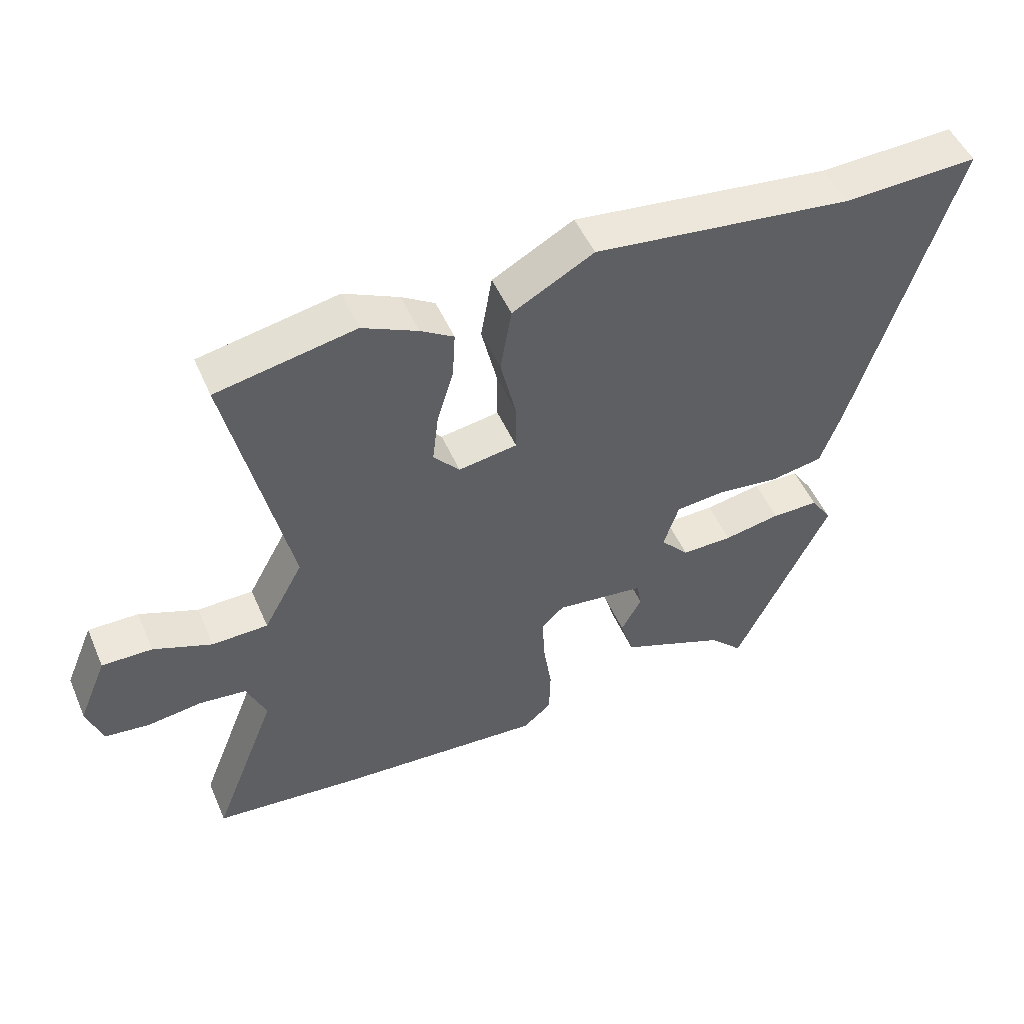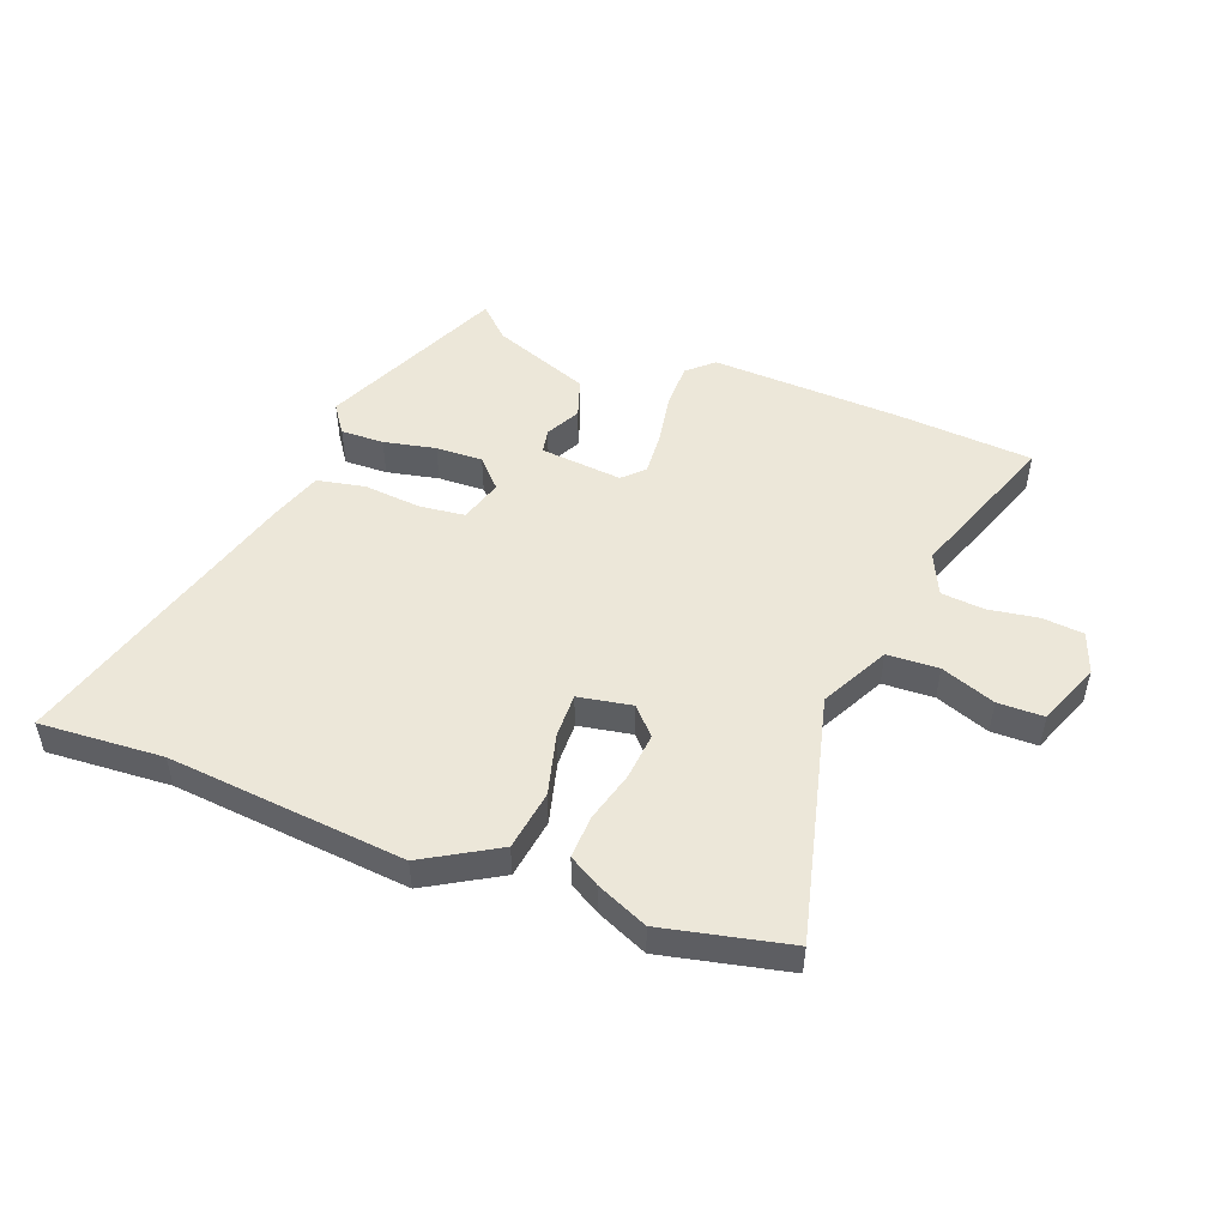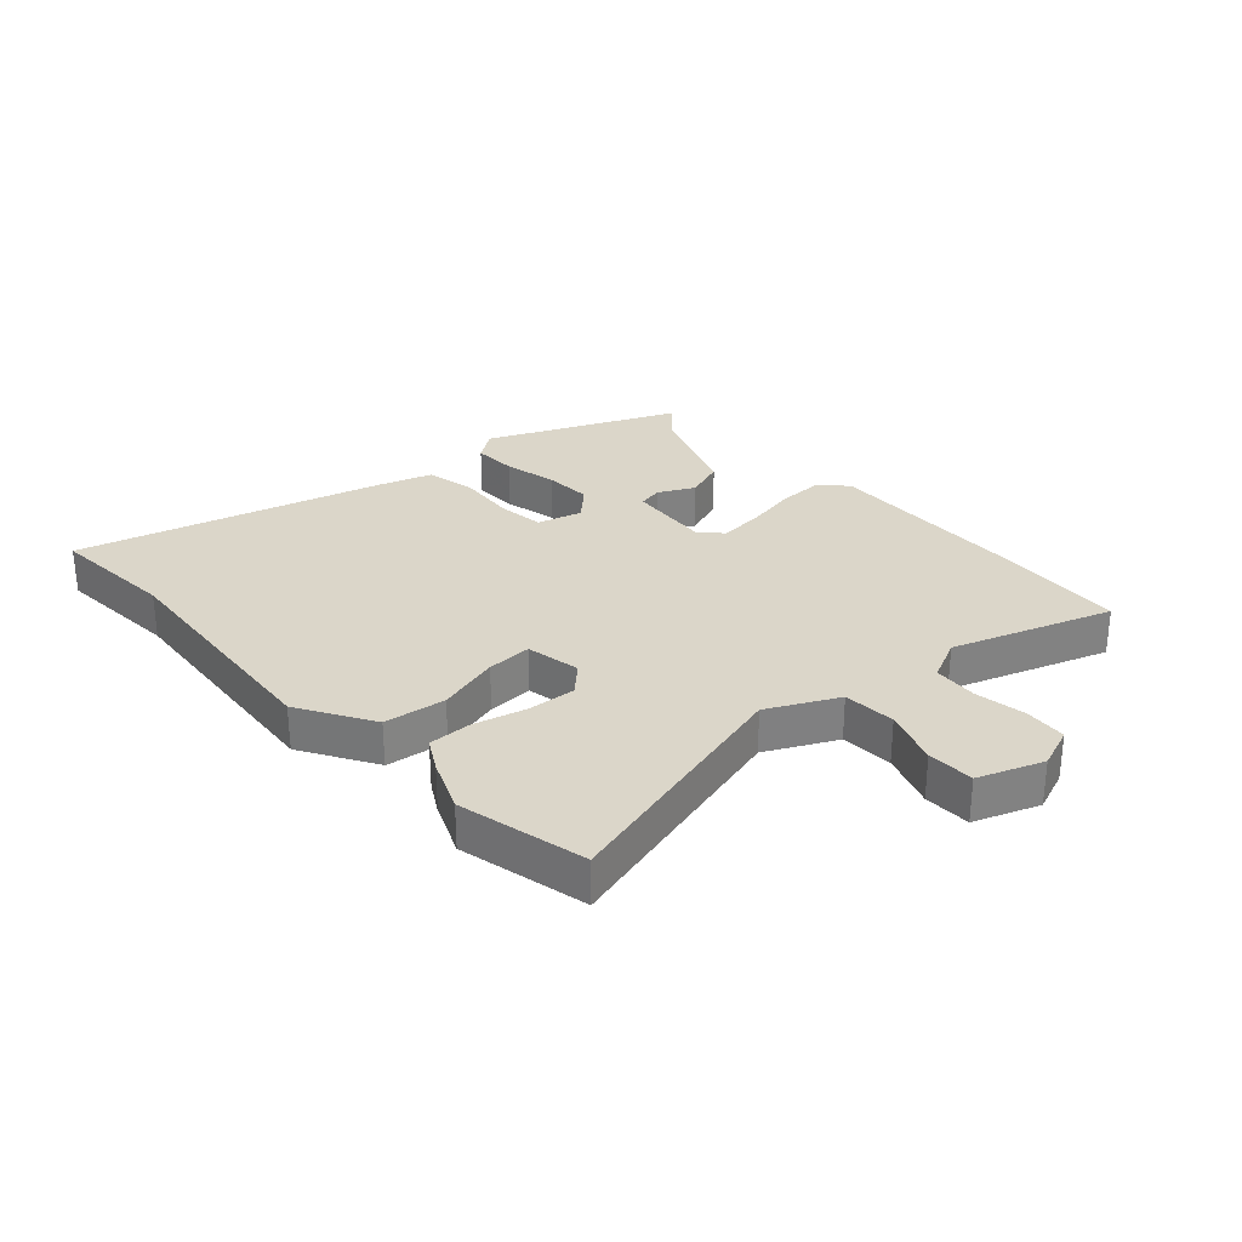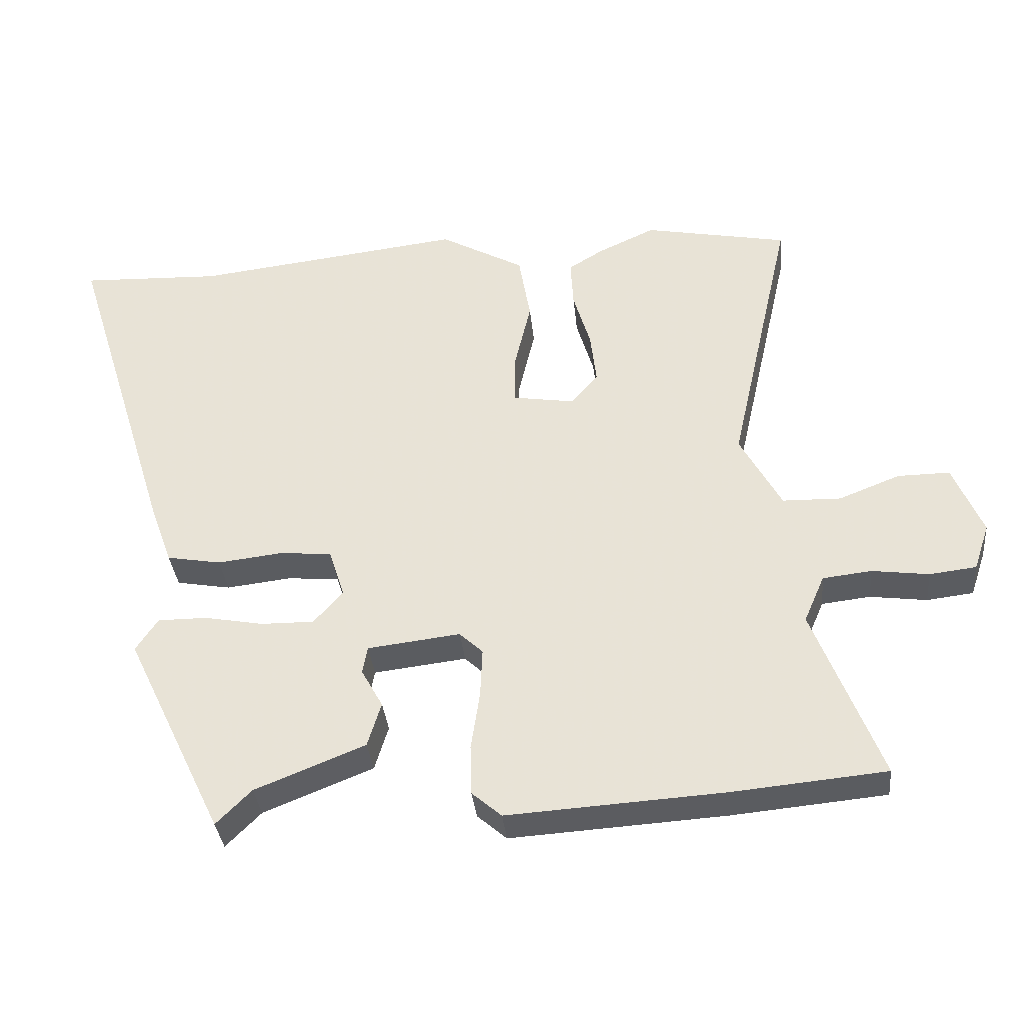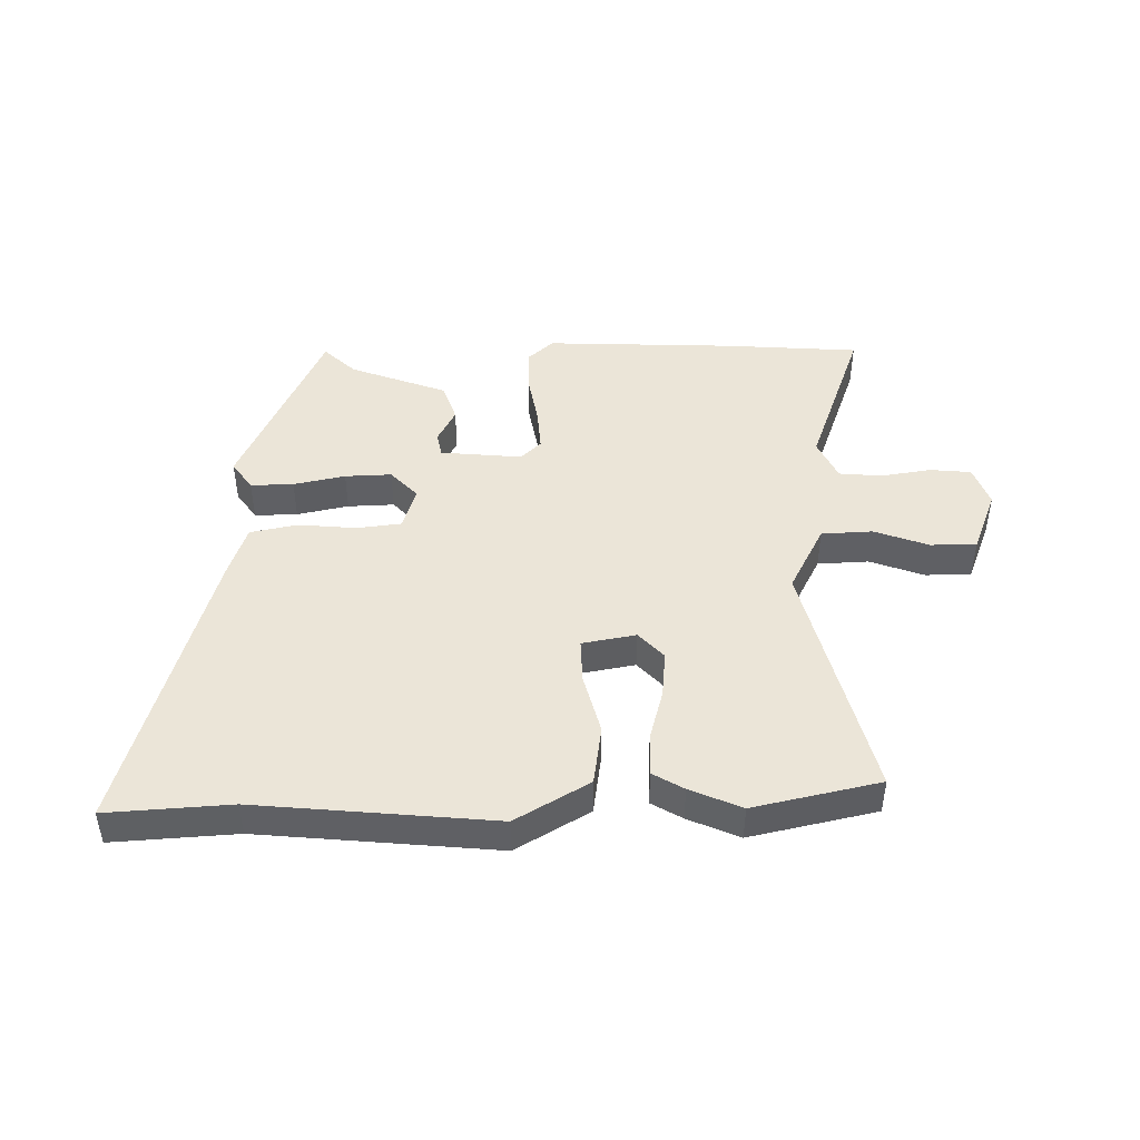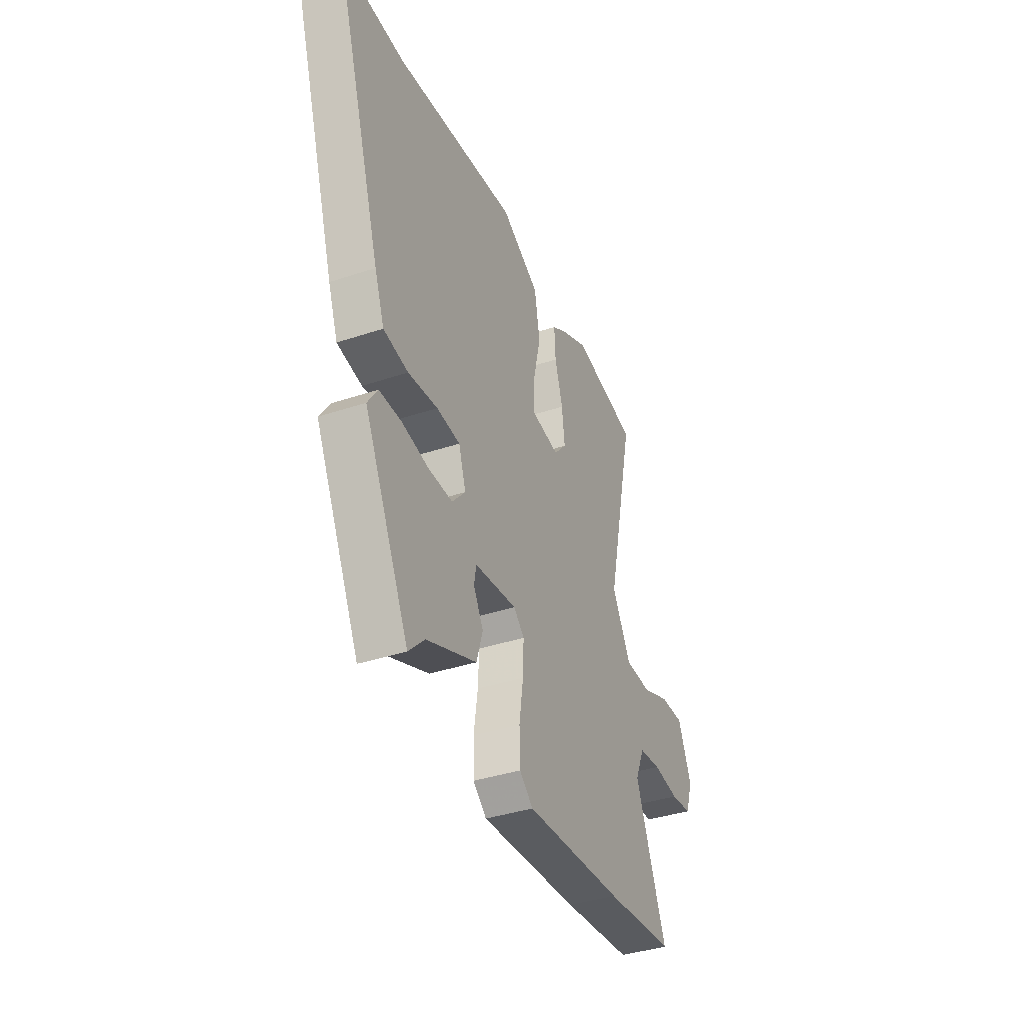
<metadata>
{"format":"obj","ext":"obj","renderer":"f3d","projection":"perspective","resolution":1024,"background":"white","views":[{"elev":50.1,"azim":156.9,"up":"+Z"},{"elev":50.2,"azim":19.5,"up":"+Y"},{"elev":29.8,"azim":45.7,"up":"+Y"},{"elev":-34.9,"azim":5.7,"up":"+Z"},{"elev":45.6,"azim":-2.3,"up":"+Y"},{"elev":-37.9,"azim":-66.9,"up":"+Z"}]}
</metadata>
<code>
v -0.316 0.07 -0.522
v -0.459 0.07 -0.226
v -0.427 0.07 -0.178
v -0.356 0.07 -0.178
v -0.27 0.07 -0.194
v -0.193 0.07 -0.195
v -0.15 0.07 -0.147
v -0.173 0.07 -0.076
v -0.248 0.07 -0.069
v -0.343 0.07 -0.08
v -0.422 0.07 -0.066
v -0.453 0.07 0.019
v -0.605 0.07 0.504
v -0.4 0.07 0.496
v -0.008 0.07 0.543
v 0.115 0.07 0.475
v 0.132 0.07 0.376
v 0.108 0.07 0.274
v 0.108 0.07 0.201
v 0.197 0.07 0.187
v 0.237 0.07 0.232
v 0.228 0.07 0.309
v 0.203 0.07 0.393
v 0.199 0.07 0.463
v 0.249 0.07 0.494
v 0.333 0.07 0.533
v 0.543 0.07 0.492
v 0.451 0.07 0.085
v 0.511 0.07 -0.025
v 0.596 0.07 -0.027
v 0.685 0.07 0.008
v 0.761 0.07 0.009
v 0.804 0.07 -0.094
v 0.781 0.07 -0.162
v 0.713 0.07 -0.17
v 0.63 0.07 -0.159
v 0.559 0.07 -0.167
v 0.529 0.07 -0.236
v 0.627 0.07 -0.488
v 0.404 0.07 -0.509
v 0.089 0.07 -0.529
v 0.046 0.07 -0.492
v 0.044 0.07 -0.419
v 0.057 0.07 -0.333
v 0.06 0.07 -0.262
v 0.026 0.07 -0.23
v -0.109 0.07 -0.246
v -0.116 0.07 -0.286
v -0.085 0.07 -0.342
v -0.105 0.07 -0.407
v -0.265 0.07 -0.471
v -0.316 0 -0.522
v -0.459 0 -0.226
v -0.427 0 -0.178
v -0.356 0 -0.178
v -0.27 0 -0.194
v -0.193 0 -0.195
v -0.15 0 -0.147
v -0.173 0 -0.076
v -0.248 0 -0.069
v -0.343 0 -0.08
v -0.422 0 -0.066
v -0.453 0 0.019
v -0.605 0 0.504
v -0.4 0 0.496
v -0.008 0 0.543
v 0.115 0 0.475
v 0.132 0 0.376
v 0.108 0 0.274
v 0.108 0 0.201
v 0.197 0 0.187
v 0.237 0 0.232
v 0.228 0 0.309
v 0.203 0 0.393
v 0.199 0 0.463
v 0.249 0 0.494
v 0.333 0 0.533
v 0.543 0 0.492
v 0.451 0 0.085
v 0.511 0 -0.025
v 0.596 0 -0.027
v 0.685 0 0.008
v 0.761 0 0.009
v 0.804 0 -0.094
v 0.781 0 -0.162
v 0.713 0 -0.17
v 0.63 0 -0.159
v 0.559 0 -0.167
v 0.529 0 -0.236
v 0.627 0 -0.488
v 0.404 0 -0.509
v 0.089 0 -0.529
v 0.046 0 -0.492
v 0.044 0 -0.419
v 0.057 0 -0.333
v 0.06 0 -0.262
v 0.026 0 -0.23
v -0.109 0 -0.246
v -0.116 0 -0.286
v -0.085 0 -0.342
v -0.105 0 -0.407
v -0.265 0 -0.471
f 48 49 50 51
f 3 4 5
f 2 3 5
f 1 2 5
f 51 1 5
f 48 51 5
f 47 48 5
f 46 47 5 6
f 42 43 44
f 41 42 44
f 40 41 44
f 39 40 44
f 38 39 44
f 37 38 44 45
f 34 35 36
f 33 34 36
f 32 33 36
f 31 32 36
f 30 31 36
f 29 30 36 37
f 37 45 46
f 29 37 46
f 28 29 46
f 26 27 28
f 25 26 28
f 24 25 28
f 23 24 28
f 22 23 28
f 16 17 18
f 15 16 18
f 14 15 18
f 14 18 19
f 13 14 19
f 12 13 19
f 11 12 19
f 10 11 19
f 9 10 19
f 8 9 19 20
f 28 46 6 7
f 21 22 28
f 20 21 28
f 7 8 20 28
f 102 101 100 99
f 56 55 54
f 56 54 53
f 56 53 52
f 56 52 102
f 56 102 99
f 56 99 98
f 57 56 98 97
f 95 94 93
f 95 93 92
f 95 92 91
f 95 91 90
f 95 90 89
f 96 95 89 88
f 87 86 85
f 87 85 84
f 87 84 83
f 87 83 82
f 87 82 81
f 88 87 81 80
f 97 96 88
f 97 88 80
f 97 80 79
f 79 78 77
f 79 77 76
f 79 76 75
f 79 75 74
f 79 74 73
f 69 68 67
f 69 67 66
f 69 66 65
f 70 69 65
f 70 65 64
f 70 64 63
f 70 63 62
f 70 62 61
f 70 61 60
f 71 70 60 59
f 58 57 97 79
f 79 73 72
f 79 72 71
f 79 71 59 58
f 1 52 53 2
f 2 53 54 3
f 3 54 55 4
f 4 55 56 5
f 5 56 57 6
f 6 57 58 7
f 7 58 59 8
f 8 59 60 9
f 9 60 61 10
f 10 61 62 11
f 11 62 63 12
f 12 63 64 13
f 13 64 65 14
f 14 65 66 15
f 15 66 67 16
f 16 67 68 17
f 17 68 69 18
f 18 69 70 19
f 19 70 71 20
f 20 71 72 21
f 21 72 73 22
f 22 73 74 23
f 23 74 75 24
f 24 75 76 25
f 25 76 77 26
f 26 77 78 27
f 27 78 79 28
f 28 79 80 29
f 29 80 81 30
f 30 81 82 31
f 31 82 83 32
f 32 83 84 33
f 33 84 85 34
f 34 85 86 35
f 35 86 87 36
f 36 87 88 37
f 37 88 89 38
f 38 89 90 39
f 39 90 91 40
f 40 91 92 41
f 41 92 93 42
f 42 93 94 43
f 43 94 95 44
f 44 95 96 45
f 45 96 97 46
f 46 97 98 47
f 47 98 99 48
f 48 99 100 49
f 49 100 101 50
f 50 101 102 51
f 51 102 52 1

</code>
